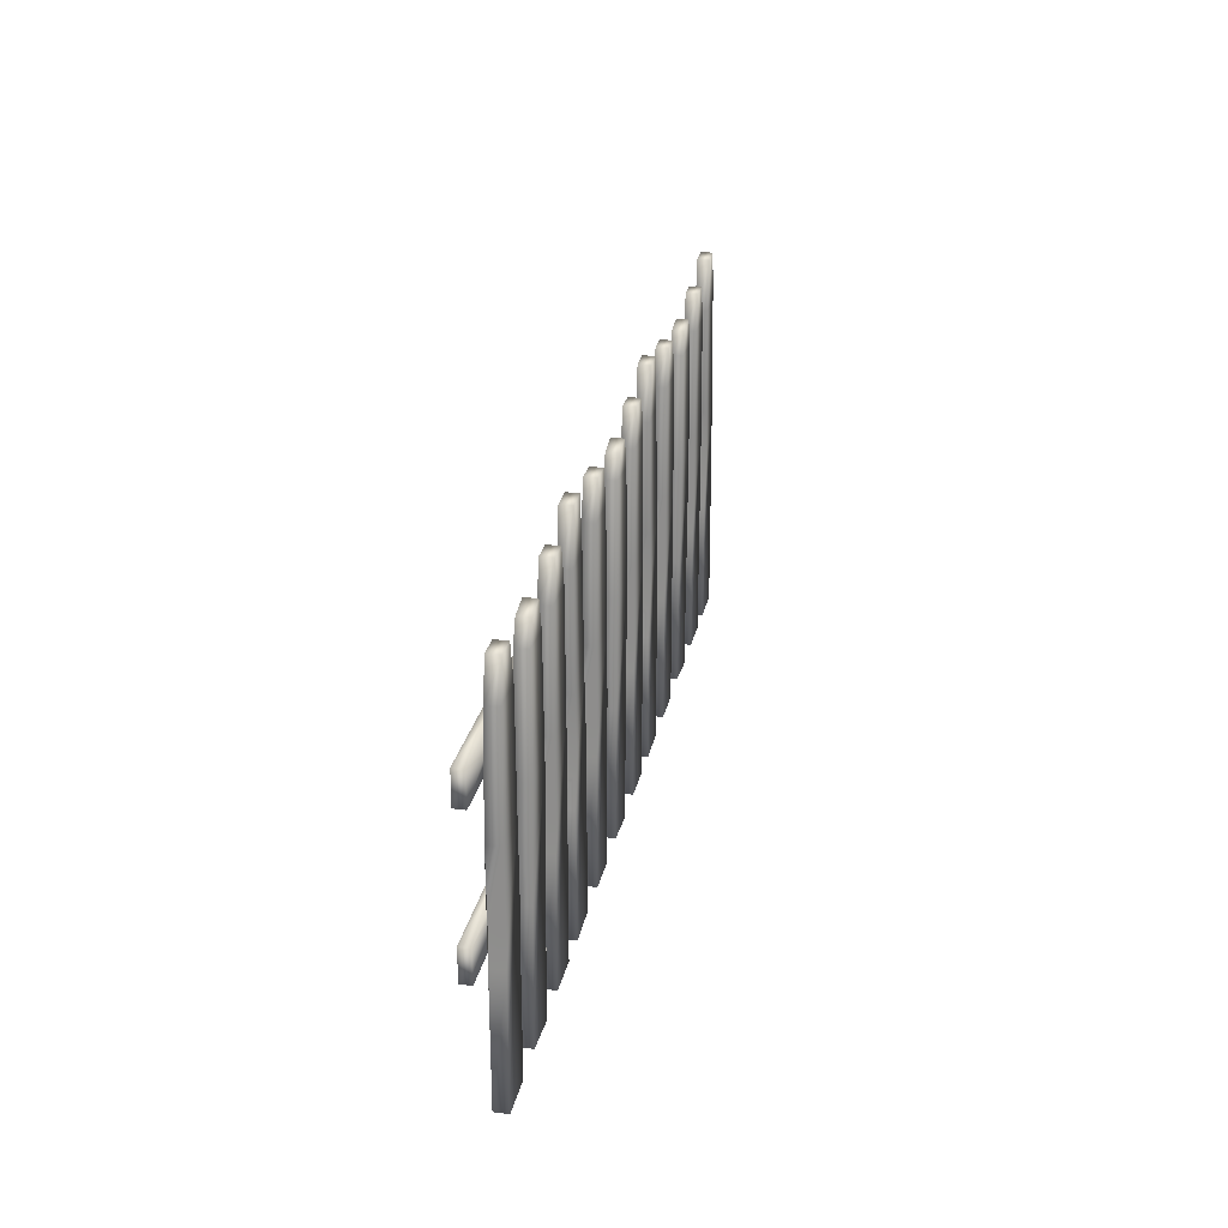
<metadata>
{"format":"obj","ext":"obj","renderer":"f3d","projection":"perspective","resolution":1024,"background":"white","views":[{"elev":26.3,"azim":101.6,"up":"+Y"}]}
</metadata>
<code>
v 0.628 1.209 -0.4616
v 0.5468 1.065 -0.4616
v 0.6497 1.059 -0.4616
v 0.5647 1.212 -0.4616
v 0.6403 0.05161 -0.4998
v 0.5174 0.05865 -0.4597
v 0.5174 0.05865 -0.4998
v 0.6403 0.05161 -0.4597
v 0.628 1.209 -0.4978
v 0.6497 1.059 -0.4978
v 0.5647 1.212 -0.4978
v 0.5468 1.065 -0.4978
v 0.5255 0.4381 -0.4597
v 0.5255 0.4381 -0.4998
v 0.6484 0.431 -0.4998
v 0.6484 0.431 -0.4597
v 0.5224 0.534 -0.4597
v 0.5224 0.534 -0.4998
v 0.6359 0.527 -0.4998
v 0.6359 0.527 -0.4597
v 0.5414 0.7455 -0.4998
v 0.6466 0.7385 -0.4998
v 0.5414 0.7455 -0.4597
v 0.6466 0.7385 -0.4597
v 0.8203 1.168 -0.4616
v 0.733 1.062 -0.4616
v 0.8443 1.062 -0.4616
v 0.757 1.168 -0.4616
v 0.8565 0.05502 -0.4998
v 0.7334 0.05502 -0.4597
v 0.7334 0.05502 -0.4998
v 0.8565 0.05502 -0.4597
v 0.8203 1.168 -0.4978
v 0.8443 1.062 -0.4978
v 0.757 1.168 -0.4978
v 0.733 1.062 -0.4978
v 0.7334 0.4347 -0.4597
v 0.7334 0.4347 -0.4998
v 0.8565 0.4347 -0.4998
v 0.8565 0.4347 -0.4597
v 0.7282 0.5304 -0.4597
v 0.7282 0.5304 -0.4998
v 0.8513 0.5304 -0.4998
v 0.8513 0.5304 -0.4597
v 0.7345 0.7423 -0.4998
v 0.8575 0.7423 -0.4998
v 0.7345 0.7423 -0.4597
v 0.8575 0.7423 -0.4597
v 0.9727 1.142 -0.4978
v 1.063 1.066 -0.4978
v 0.9515 1.057 -0.4978
v 1.037 1.129 -0.4978
v 0.9715 0.05 -0.4597
v 1.094 0.06055 -0.4998
v 1.094 0.06055 -0.4597
v 0.9715 0.05 -0.4998
v 0.9727 1.142 -0.4616
v 0.9515 1.057 -0.4616
v 1.037 1.129 -0.4616
v 1.063 1.066 -0.4616
v 1.082 0.4397 -0.4998
v 1.082 0.4397 -0.4597
v 0.9594 0.4291 -0.4597
v 0.9594 0.4291 -0.4998
v 1.084 0.5357 -0.4998
v 1.084 0.5357 -0.4597
v 0.9616 0.5252 -0.4597
v 0.9616 0.5252 -0.4998
v 1.071 0.7468 -0.4597
v 0.9485 0.7363 -0.4597
v 1.071 0.7468 -0.4998
v 0.9485 0.7363 -0.4998
v 1.289 1.168 -0.4616
v 1.201 1.062 -0.4616
v 1.313 1.062 -0.4616
v 1.225 1.168 -0.4616
v 1.325 0.05502 -0.4998
v 1.202 0.05502 -0.4597
v 1.202 0.05502 -0.4998
v 1.325 0.05502 -0.4597
v 1.289 1.168 -0.4978
v 1.313 1.062 -0.4978
v 1.225 1.168 -0.4978
v 1.201 1.062 -0.4978
v 1.202 0.4347 -0.4597
v 1.202 0.4347 -0.4998
v 1.325 0.4347 -0.4998
v 1.325 0.4347 -0.4597
v 1.196 0.5304 -0.4597
v 1.196 0.5304 -0.4998
v 1.319 0.5304 -0.4998
v 1.319 0.5304 -0.4597
v 1.203 0.7423 -0.4998
v 1.326 0.7423 -0.4998
v 1.203 0.7423 -0.4597
v 1.326 0.7423 -0.4597
v 1.421 0.8815 -0.4522
v 1.129 0.8798 -0.4202
v 1.129 0.8798 -0.4521
v 1.421 0.8815 -0.4203
v 1.421 0.9752 -0.4522
v 1.421 0.9752 -0.4203
v 1.129 0.9735 -0.4521
v 1.129 0.9735 -0.4202
v 0.4172 0.9717 -0.4202
v 0.4172 0.8781 -0.4521
v 0.4172 0.8781 -0.4202
v 0.4172 0.9717 -0.4521
v 0.8275 0.9717 -0.4202
v 0.8275 0.9717 -0.4521
v 0.8275 0.8781 -0.4521
v 0.8275 0.8781 -0.4202
v 0.8797 0.9632 -0.4202
v 0.8797 0.9632 -0.4521
v 0.8797 0.8695 -0.4521
v 0.8797 0.8695 -0.4202
v 0.4152 0.545 -0.4522
v 0.7072 0.5467 -0.4202
v 0.7072 0.5467 -0.4521
v 0.4152 0.545 -0.4203
v 0.4152 0.4514 -0.4522
v 0.4152 0.4514 -0.4203
v 0.7072 0.4531 -0.4521
v 0.7072 0.4531 -0.4202
v 1.419 0.4548 -0.4202
v 1.419 0.5485 -0.4521
v 1.419 0.5485 -0.4202
v 1.419 0.4548 -0.4521
v 1.008 0.4548 -0.4202
v 1.008 0.4548 -0.4521
v 1.008 0.5485 -0.4521
v 1.008 0.5485 -0.4202
v 0.9564 0.4633 -0.4202
v 0.9564 0.4633 -0.4521
v 0.9564 0.557 -0.4521
v 0.9564 0.557 -0.4202
v -0.2939 1.209 -0.4616
v -0.3751 1.065 -0.4616
v -0.2722 1.059 -0.4616
v -0.3572 1.212 -0.4616
v -0.2816 0.05161 -0.4998
v -0.4045 0.05865 -0.4597
v -0.4045 0.05865 -0.4998
v -0.2816 0.05161 -0.4597
v -0.2939 1.209 -0.4979
v -0.2722 1.059 -0.4979
v -0.3572 1.212 -0.4979
v -0.3751 1.065 -0.4979
v -0.3964 0.4381 -0.4597
v -0.3964 0.4381 -0.4998
v -0.2735 0.431 -0.4998
v -0.2735 0.431 -0.4597
v -0.3996 0.534 -0.4597
v -0.3996 0.534 -0.4998
v -0.286 0.527 -0.4998
v -0.286 0.527 -0.4597
v -0.3805 0.7455 -0.4998
v -0.2753 0.7385 -0.4998
v -0.3805 0.7455 -0.4597
v -0.2753 0.7385 -0.4597
v -0.1015 1.168 -0.4616
v -0.1889 1.062 -0.4616
v -0.07755 1.062 -0.4616
v -0.1649 1.168 -0.4616
v -0.06545 0.05502 -0.4998
v -0.1884 0.05502 -0.4597
v -0.1884 0.05502 -0.4998
v -0.06545 0.05502 -0.4597
v -0.1015 1.168 -0.4979
v -0.07755 1.062 -0.4979
v -0.1649 1.168 -0.4979
v -0.1889 1.062 -0.4979
v -0.1884 0.4347 -0.4597
v -0.1884 0.4347 -0.4998
v -0.06545 0.4347 -0.4998
v -0.06545 0.4347 -0.4597
v -0.1937 0.5304 -0.4597
v -0.1937 0.5304 -0.4998
v -0.07066 0.5304 -0.4998
v -0.07066 0.5304 -0.4597
v -0.1874 0.7423 -0.4998
v -0.06441 0.7423 -0.4998
v -0.1874 0.7423 -0.4597
v -0.06441 0.7423 -0.4597
v 0.05084 1.142 -0.4979
v 0.1407 1.066 -0.4979
v 0.02955 1.057 -0.4979
v 0.1147 1.129 -0.4979
v 0.04963 0.05 -0.4597
v 0.1724 0.06055 -0.4998
v 0.1724 0.06055 -0.4597
v 0.04963 0.05 -0.4998
v 0.05084 1.142 -0.4616
v 0.02955 1.057 -0.4616
v 0.1147 1.129 -0.4616
v 0.1407 1.066 -0.4616
v 0.1603 0.4397 -0.4998
v 0.1603 0.4397 -0.4597
v 0.03749 0.4291 -0.4597
v 0.03749 0.4291 -0.4998
v 0.1625 0.5357 -0.4998
v 0.1625 0.5357 -0.4597
v 0.03965 0.5252 -0.4597
v 0.03965 0.5252 -0.4998
v 0.1494 0.7468 -0.4597
v 0.02664 0.7363 -0.4597
v 0.1494 0.7468 -0.4998
v 0.02664 0.7363 -0.4998
v 0.3666 1.168 -0.4616
v 0.2794 1.062 -0.4616
v 0.3906 1.062 -0.4616
v 0.3033 1.168 -0.4616
v 0.4027 0.05502 -0.4998
v 0.2797 0.05502 -0.4597
v 0.2797 0.05502 -0.4998
v 0.4027 0.05502 -0.4597
v 0.3666 1.168 -0.4979
v 0.3906 1.062 -0.4979
v 0.3033 1.168 -0.4979
v 0.2794 1.062 -0.4979
v 0.2797 0.4347 -0.4597
v 0.2797 0.4347 -0.4998
v 0.4027 0.4347 -0.4998
v 0.4027 0.4347 -0.4597
v 0.2745 0.5304 -0.4597
v 0.2745 0.5304 -0.4998
v 0.3975 0.5304 -0.4998
v 0.3975 0.5304 -0.4597
v 0.2808 0.7423 -0.4998
v 0.4038 0.7423 -0.4998
v 0.2808 0.7423 -0.4597
v 0.4038 0.7423 -0.4597
v 0.4989 0.8815 -0.4522
v 0.207 0.8798 -0.4202
v 0.207 0.8798 -0.4521
v 0.4989 0.8815 -0.4203
v 0.4989 0.9752 -0.4522
v 0.4989 0.9752 -0.4203
v 0.207 0.9734 -0.4521
v 0.207 0.9734 -0.4202
v -0.5046 0.9717 -0.4202
v -0.5046 0.8781 -0.4521
v -0.5046 0.8781 -0.4202
v -0.5046 0.9717 -0.4521
v -0.09433 0.9717 -0.4202
v -0.09433 0.9717 -0.4521
v -0.09433 0.8781 -0.4521
v -0.09433 0.8781 -0.4202
v -0.04221 0.9632 -0.4202
v -0.04221 0.9632 -0.4521
v -0.04221 0.8695 -0.4521
v -0.04221 0.8695 -0.4202
v -0.5067 0.545 -0.4522
v -0.2147 0.5467 -0.4202
v -0.2147 0.5467 -0.4521
v -0.5067 0.545 -0.4203
v -0.5067 0.4514 -0.4522
v -0.5067 0.4514 -0.4203
v -0.2147 0.4531 -0.4521
v -0.2147 0.4531 -0.4202
v 0.4969 0.4548 -0.4202
v 0.4969 0.5485 -0.4521
v 0.4969 0.5485 -0.4202
v 0.4969 0.4548 -0.4521
v 0.08661 0.4548 -0.4202
v 0.08661 0.4548 -0.4521
v 0.08661 0.5485 -0.4521
v 0.08661 0.5485 -0.4202
v 0.03445 0.4633 -0.4202
v 0.03445 0.4633 -0.4521
v 0.03445 0.557 -0.4521
v 0.03445 0.557 -0.4202
v -1.208 1.209 -0.4616
v -1.289 1.065 -0.4616
v -1.186 1.059 -0.4616
v -1.271 1.212 -0.4616
v -1.196 0.05161 -0.4998
v -1.319 0.05865 -0.4597
v -1.319 0.05865 -0.4998
v -1.196 0.05161 -0.4597
v -1.208 1.209 -0.4979
v -1.186 1.059 -0.4979
v -1.271 1.212 -0.4979
v -1.289 1.065 -0.4979
v -1.311 0.4381 -0.4597
v -1.311 0.4381 -0.4998
v -1.188 0.431 -0.4998
v -1.188 0.431 -0.4597
v -1.314 0.534 -0.4597
v -1.314 0.534 -0.4998
v -1.2 0.527 -0.4998
v -1.2 0.527 -0.4597
v -1.295 0.7455 -0.4998
v -1.189 0.7385 -0.4998
v -1.295 0.7455 -0.4597
v -1.189 0.7385 -0.4597
v -1.016 1.168 -0.4616
v -1.103 1.062 -0.4616
v -0.9917 1.062 -0.4616
v -1.079 1.168 -0.4616
v -0.9796 0.05502 -0.4998
v -1.103 0.05502 -0.4597
v -1.103 0.05502 -0.4998
v -0.9796 0.05502 -0.4597
v -1.016 1.168 -0.4979
v -0.9917 1.062 -0.4979
v -1.079 1.168 -0.4979
v -1.103 1.062 -0.4979
v -1.103 0.4347 -0.4597
v -1.103 0.4347 -0.4998
v -0.9796 0.4347 -0.4998
v -0.9796 0.4347 -0.4597
v -1.108 0.5304 -0.4597
v -1.108 0.5304 -0.4998
v -0.9848 0.5304 -0.4998
v -0.9848 0.5304 -0.4597
v -1.102 0.7423 -0.4998
v -0.9786 0.7423 -0.4998
v -1.102 0.7423 -0.4597
v -0.9786 0.7423 -0.4597
v -0.8633 1.142 -0.4979
v -0.7735 1.066 -0.4979
v -0.8846 1.057 -0.4979
v -0.7995 1.129 -0.4979
v -0.8645 0.05 -0.4597
v -0.7417 0.06055 -0.4998
v -0.7417 0.06055 -0.4597
v -0.8645 0.05 -0.4998
v -0.8633 1.142 -0.4616
v -0.8846 1.057 -0.4616
v -0.7995 1.129 -0.4616
v -0.7735 1.066 -0.4616
v -0.7538 0.4397 -0.4998
v -0.7538 0.4397 -0.4597
v -0.8767 0.4291 -0.4597
v -0.8767 0.4291 -0.4998
v -0.7517 0.5357 -0.4998
v -0.7517 0.5357 -0.4597
v -0.8745 0.5252 -0.4597
v -0.8745 0.5252 -0.4998
v -0.7647 0.7468 -0.4597
v -0.8875 0.7363 -0.4597
v -0.7647 0.7468 -0.4998
v -0.8875 0.7363 -0.4998
v -0.5475 1.168 -0.4616
v -0.6348 1.062 -0.4616
v -0.5235 1.062 -0.4616
v -0.6108 1.168 -0.4616
v -0.5114 0.05502 -0.4998
v -0.6344 0.05502 -0.4597
v -0.6344 0.05502 -0.4998
v -0.5114 0.05502 -0.4597
v -0.5475 1.168 -0.4979
v -0.5235 1.062 -0.4979
v -0.6108 1.168 -0.4979
v -0.6348 1.062 -0.4979
v -0.6344 0.4347 -0.4597
v -0.6344 0.4347 -0.4998
v -0.5114 0.4347 -0.4998
v -0.5114 0.4347 -0.4597
v -0.6396 0.5304 -0.4597
v -0.6396 0.5304 -0.4998
v -0.5166 0.5304 -0.4998
v -0.5166 0.5304 -0.4597
v -0.6334 0.7423 -0.4998
v -0.5104 0.7423 -0.4998
v -0.6334 0.7423 -0.4597
v -0.5104 0.7423 -0.4597
v -0.4152 0.8815 -0.4522
v -0.7072 0.8798 -0.4202
v -0.7072 0.8798 -0.4522
v -0.4152 0.8815 -0.4203
v -0.4152 0.9752 -0.4522
v -0.4152 0.9752 -0.4203
v -0.7072 0.9734 -0.4522
v -0.7072 0.9734 -0.4202
v -1.419 0.9717 -0.4202
v -1.419 0.8781 -0.4521
v -1.419 0.8781 -0.4202
v -1.419 0.9717 -0.4521
v -1.008 0.9717 -0.4202
v -1.008 0.9717 -0.4521
v -1.008 0.8781 -0.4521
v -1.008 0.8781 -0.4202
v -0.9564 0.9632 -0.4202
v -0.9564 0.9632 -0.4521
v -0.9564 0.8695 -0.4521
v -0.9564 0.8695 -0.4202
v -1.421 0.545 -0.4522
v -1.129 0.5467 -0.4202
v -1.129 0.5467 -0.4522
v -1.421 0.545 -0.4203
v -1.421 0.4514 -0.4522
v -1.421 0.4514 -0.4203
v -1.129 0.4531 -0.4522
v -1.129 0.4531 -0.4202
v -0.4172 0.4548 -0.4202
v -0.4172 0.5485 -0.4521
v -0.4172 0.5485 -0.4202
v -0.4172 0.4548 -0.4521
v -0.8275 0.4548 -0.4202
v -0.8275 0.4548 -0.4521
v -0.8275 0.5485 -0.4521
v -0.8275 0.5485 -0.4202
v -0.8797 0.4633 -0.4202
v -0.8797 0.4633 -0.4521
v -0.8797 0.557 -0.4521
v -0.8797 0.557 -0.4202
f 1 2 3
f 1 4 2
f 5 6 7
f 5 8 6
f 9 3 10
f 9 1 3
f 11 1 9
f 11 4 1
f 11 10 12
f 11 9 10
f 4 12 2
f 4 11 12
f 7 13 14
f 7 6 13
f 8 15 16
f 8 5 15
f 14 17 18
f 14 13 17
f 16 19 20
f 16 15 19
f 21 14 18
f 21 7 14
f 21 5 7
f 21 15 5
f 21 19 15
f 21 22 19
f 18 23 21
f 18 17 23
f 24 16 20
f 24 8 16
f 24 6 8
f 24 13 6
f 24 17 13
f 24 23 17
f 20 22 24
f 20 19 22
f 22 12 10
f 22 21 12
f 21 2 12
f 21 23 2
f 23 3 2
f 23 24 3
f 24 10 3
f 24 22 10
f 25 26 27
f 25 28 26
f 29 30 31
f 29 32 30
f 33 27 34
f 33 25 27
f 35 25 33
f 35 28 25
f 35 34 36
f 35 33 34
f 28 36 26
f 28 35 36
f 31 37 38
f 31 30 37
f 32 39 40
f 32 29 39
f 38 41 42
f 38 37 41
f 40 43 44
f 40 39 43
f 45 38 42
f 45 31 38
f 45 29 31
f 45 39 29
f 45 43 39
f 45 46 43
f 42 47 45
f 42 41 47
f 48 40 44
f 48 32 40
f 48 30 32
f 48 37 30
f 48 41 37
f 48 47 41
f 44 46 48
f 44 43 46
f 46 36 34
f 46 45 36
f 45 26 36
f 45 47 26
f 47 27 26
f 47 48 27
f 48 34 27
f 48 46 34
f 49 50 51
f 49 52 50
f 53 54 55
f 53 56 54
f 57 51 58
f 57 49 51
f 59 49 57
f 59 52 49
f 59 58 60
f 59 57 58
f 52 60 50
f 52 59 60
f 55 61 62
f 55 54 61
f 56 63 64
f 56 53 63
f 62 65 66
f 62 61 65
f 64 67 68
f 64 63 67
f 69 62 66
f 69 55 62
f 69 53 55
f 69 63 53
f 69 67 63
f 69 70 67
f 66 71 69
f 66 65 71
f 72 64 68
f 72 56 64
f 72 54 56
f 72 61 54
f 72 65 61
f 72 71 65
f 68 70 72
f 68 67 70
f 70 60 58
f 70 69 60
f 69 50 60
f 69 71 50
f 71 51 50
f 71 72 51
f 72 58 51
f 72 70 58
f 73 74 75
f 73 76 74
f 77 78 79
f 77 80 78
f 81 75 82
f 81 73 75
f 83 73 81
f 83 76 73
f 83 82 84
f 83 81 82
f 76 84 74
f 76 83 84
f 79 85 86
f 79 78 85
f 80 87 88
f 80 77 87
f 86 89 90
f 86 85 89
f 88 91 92
f 88 87 91
f 93 86 90
f 93 79 86
f 93 77 79
f 93 87 77
f 93 91 87
f 93 94 91
f 90 95 93
f 90 89 95
f 96 88 92
f 96 80 88
f 96 78 80
f 96 85 78
f 96 89 85
f 96 95 89
f 92 94 96
f 92 91 94
f 94 84 82
f 94 93 84
f 93 74 84
f 93 95 74
f 95 75 74
f 95 96 75
f 96 82 75
f 96 94 82
f 97 98 99
f 97 100 98
f 101 100 97
f 101 102 100
f 102 103 104
f 102 101 103
f 105 106 107
f 105 108 106
f 108 109 110
f 108 105 109
f 107 111 112
f 107 106 111
f 110 113 114
f 110 109 113
f 112 115 116
f 112 111 115
f 103 110 114
f 103 108 110
f 103 106 108
f 103 111 106
f 103 115 111
f 103 99 115
f 103 97 99
f 103 101 97
f 114 104 103
f 114 113 104
f 98 112 116
f 98 107 112
f 98 105 107
f 98 109 105
f 98 113 109
f 98 104 113
f 98 102 104
f 98 100 102
f 116 99 98
f 116 115 99
f 117 118 119
f 117 120 118
f 121 120 117
f 121 122 120
f 122 123 124
f 122 121 123
f 125 126 127
f 125 128 126
f 128 129 130
f 128 125 129
f 127 131 132
f 127 126 131
f 130 133 134
f 130 129 133
f 132 135 136
f 132 131 135
f 123 130 134
f 123 128 130
f 123 126 128
f 123 131 126
f 123 135 131
f 123 119 135
f 123 117 119
f 123 121 117
f 134 124 123
f 134 133 124
f 118 132 136
f 118 127 132
f 118 125 127
f 118 129 125
f 118 133 129
f 118 124 133
f 118 122 124
f 118 120 122
f 136 119 118
f 136 135 119
f 137 138 139
f 137 140 138
f 141 142 143
f 141 144 142
f 145 139 146
f 145 137 139
f 147 137 145
f 147 140 137
f 147 146 148
f 147 145 146
f 140 148 138
f 140 147 148
f 143 149 150
f 143 142 149
f 144 151 152
f 144 141 151
f 150 153 154
f 150 149 153
f 152 155 156
f 152 151 155
f 157 150 154
f 157 143 150
f 157 141 143
f 157 151 141
f 157 155 151
f 157 158 155
f 154 159 157
f 154 153 159
f 160 152 156
f 160 144 152
f 160 142 144
f 160 149 142
f 160 153 149
f 160 159 153
f 156 158 160
f 156 155 158
f 158 148 146
f 158 157 148
f 157 138 148
f 157 159 138
f 159 139 138
f 159 160 139
f 160 146 139
f 160 158 146
f 161 162 163
f 161 164 162
f 165 166 167
f 165 168 166
f 169 163 170
f 169 161 163
f 171 161 169
f 171 164 161
f 171 170 172
f 171 169 170
f 164 172 162
f 164 171 172
f 167 173 174
f 167 166 173
f 168 175 176
f 168 165 175
f 174 177 178
f 174 173 177
f 176 179 180
f 176 175 179
f 181 174 178
f 181 167 174
f 181 165 167
f 181 175 165
f 181 179 175
f 181 182 179
f 178 183 181
f 178 177 183
f 184 176 180
f 184 168 176
f 184 166 168
f 184 173 166
f 184 177 173
f 184 183 177
f 180 182 184
f 180 179 182
f 182 172 170
f 182 181 172
f 181 162 172
f 181 183 162
f 183 163 162
f 183 184 163
f 184 170 163
f 184 182 170
f 185 186 187
f 185 188 186
f 189 190 191
f 189 192 190
f 193 187 194
f 193 185 187
f 195 185 193
f 195 188 185
f 195 194 196
f 195 193 194
f 188 196 186
f 188 195 196
f 191 197 198
f 191 190 197
f 192 199 200
f 192 189 199
f 198 201 202
f 198 197 201
f 200 203 204
f 200 199 203
f 205 198 202
f 205 191 198
f 205 189 191
f 205 199 189
f 205 203 199
f 205 206 203
f 202 207 205
f 202 201 207
f 208 200 204
f 208 192 200
f 208 190 192
f 208 197 190
f 208 201 197
f 208 207 201
f 204 206 208
f 204 203 206
f 206 196 194
f 206 205 196
f 205 186 196
f 205 207 186
f 207 187 186
f 207 208 187
f 208 194 187
f 208 206 194
f 209 210 211
f 209 212 210
f 213 214 215
f 213 216 214
f 217 211 218
f 217 209 211
f 219 209 217
f 219 212 209
f 219 218 220
f 219 217 218
f 212 220 210
f 212 219 220
f 215 221 222
f 215 214 221
f 216 223 224
f 216 213 223
f 222 225 226
f 222 221 225
f 224 227 228
f 224 223 227
f 229 222 226
f 229 215 222
f 229 213 215
f 229 223 213
f 229 227 223
f 229 230 227
f 226 231 229
f 226 225 231
f 232 224 228
f 232 216 224
f 232 214 216
f 232 221 214
f 232 225 221
f 232 231 225
f 228 230 232
f 228 227 230
f 230 220 218
f 230 229 220
f 229 210 220
f 229 231 210
f 231 211 210
f 231 232 211
f 232 218 211
f 232 230 218
f 233 234 235
f 233 236 234
f 237 236 233
f 237 238 236
f 238 239 240
f 238 237 239
f 241 242 243
f 241 244 242
f 244 245 246
f 244 241 245
f 243 247 248
f 243 242 247
f 246 249 250
f 246 245 249
f 248 251 252
f 248 247 251
f 239 246 250
f 239 244 246
f 239 242 244
f 239 247 242
f 239 251 247
f 239 235 251
f 239 233 235
f 239 237 233
f 250 240 239
f 250 249 240
f 234 248 252
f 234 243 248
f 234 241 243
f 234 245 241
f 234 249 245
f 234 240 249
f 234 238 240
f 234 236 238
f 252 235 234
f 252 251 235
f 253 254 255
f 253 256 254
f 257 256 253
f 257 258 256
f 258 259 260
f 258 257 259
f 261 262 263
f 261 264 262
f 264 265 266
f 264 261 265
f 263 267 268
f 263 262 267
f 266 269 270
f 266 265 269
f 268 271 272
f 268 267 271
f 259 266 270
f 259 264 266
f 259 262 264
f 259 267 262
f 259 271 267
f 259 255 271
f 259 253 255
f 259 257 253
f 270 260 259
f 270 269 260
f 254 268 272
f 254 263 268
f 254 261 263
f 254 265 261
f 254 269 265
f 254 260 269
f 254 258 260
f 254 256 258
f 272 255 254
f 272 271 255
f 273 274 275
f 273 276 274
f 277 278 279
f 277 280 278
f 281 275 282
f 281 273 275
f 283 273 281
f 283 276 273
f 283 282 284
f 283 281 282
f 276 284 274
f 276 283 284
f 279 285 286
f 279 278 285
f 280 287 288
f 280 277 287
f 286 289 290
f 286 285 289
f 288 291 292
f 288 287 291
f 293 286 290
f 293 279 286
f 293 277 279
f 293 287 277
f 293 291 287
f 293 294 291
f 290 295 293
f 290 289 295
f 296 288 292
f 296 280 288
f 296 278 280
f 296 285 278
f 296 289 285
f 296 295 289
f 292 294 296
f 292 291 294
f 294 284 282
f 294 293 284
f 293 274 284
f 293 295 274
f 295 275 274
f 295 296 275
f 296 282 275
f 296 294 282
f 297 298 299
f 297 300 298
f 301 302 303
f 301 304 302
f 305 299 306
f 305 297 299
f 307 297 305
f 307 300 297
f 307 306 308
f 307 305 306
f 300 308 298
f 300 307 308
f 303 309 310
f 303 302 309
f 304 311 312
f 304 301 311
f 310 313 314
f 310 309 313
f 312 315 316
f 312 311 315
f 317 310 314
f 317 303 310
f 317 301 303
f 317 311 301
f 317 315 311
f 317 318 315
f 314 319 317
f 314 313 319
f 320 312 316
f 320 304 312
f 320 302 304
f 320 309 302
f 320 313 309
f 320 319 313
f 316 318 320
f 316 315 318
f 318 308 306
f 318 317 308
f 317 298 308
f 317 319 298
f 319 299 298
f 319 320 299
f 320 306 299
f 320 318 306
f 321 322 323
f 321 324 322
f 325 326 327
f 325 328 326
f 329 323 330
f 329 321 323
f 331 321 329
f 331 324 321
f 331 330 332
f 331 329 330
f 324 332 322
f 324 331 332
f 327 333 334
f 327 326 333
f 328 335 336
f 328 325 335
f 334 337 338
f 334 333 337
f 336 339 340
f 336 335 339
f 341 334 338
f 341 327 334
f 341 325 327
f 341 335 325
f 341 339 335
f 341 342 339
f 338 343 341
f 338 337 343
f 344 336 340
f 344 328 336
f 344 326 328
f 344 333 326
f 344 337 333
f 344 343 337
f 340 342 344
f 340 339 342
f 342 332 330
f 342 341 332
f 341 322 332
f 341 343 322
f 343 323 322
f 343 344 323
f 344 330 323
f 344 342 330
f 345 346 347
f 345 348 346
f 349 350 351
f 349 352 350
f 353 347 354
f 353 345 347
f 355 345 353
f 355 348 345
f 355 354 356
f 355 353 354
f 348 356 346
f 348 355 356
f 351 357 358
f 351 350 357
f 352 359 360
f 352 349 359
f 358 361 362
f 358 357 361
f 360 363 364
f 360 359 363
f 365 358 362
f 365 351 358
f 365 349 351
f 365 359 349
f 365 363 359
f 365 366 363
f 362 367 365
f 362 361 367
f 368 360 364
f 368 352 360
f 368 350 352
f 368 357 350
f 368 361 357
f 368 367 361
f 364 366 368
f 364 363 366
f 366 356 354
f 366 365 356
f 365 346 356
f 365 367 346
f 367 347 346
f 367 368 347
f 368 354 347
f 368 366 354
f 369 370 371
f 369 372 370
f 373 372 369
f 373 374 372
f 374 375 376
f 374 373 375
f 377 378 379
f 377 380 378
f 380 381 382
f 380 377 381
f 379 383 384
f 379 378 383
f 382 385 386
f 382 381 385
f 384 387 388
f 384 383 387
f 375 382 386
f 375 380 382
f 375 378 380
f 375 383 378
f 375 387 383
f 375 371 387
f 375 369 371
f 375 373 369
f 386 376 375
f 386 385 376
f 370 384 388
f 370 379 384
f 370 377 379
f 370 381 377
f 370 385 381
f 370 376 385
f 370 374 376
f 370 372 374
f 388 371 370
f 388 387 371
f 389 390 391
f 389 392 390
f 393 392 389
f 393 394 392
f 394 395 396
f 394 393 395
f 397 398 399
f 397 400 398
f 400 401 402
f 400 397 401
f 399 403 404
f 399 398 403
f 402 405 406
f 402 401 405
f 404 407 408
f 404 403 407
f 395 402 406
f 395 400 402
f 395 398 400
f 395 403 398
f 395 407 403
f 395 391 407
f 395 389 391
f 395 393 389
f 406 396 395
f 406 405 396
f 390 404 408
f 390 399 404
f 390 397 399
f 390 401 397
f 390 405 401
f 390 396 405
f 390 394 396
f 390 392 394
f 408 391 390
f 408 407 391

</code>
